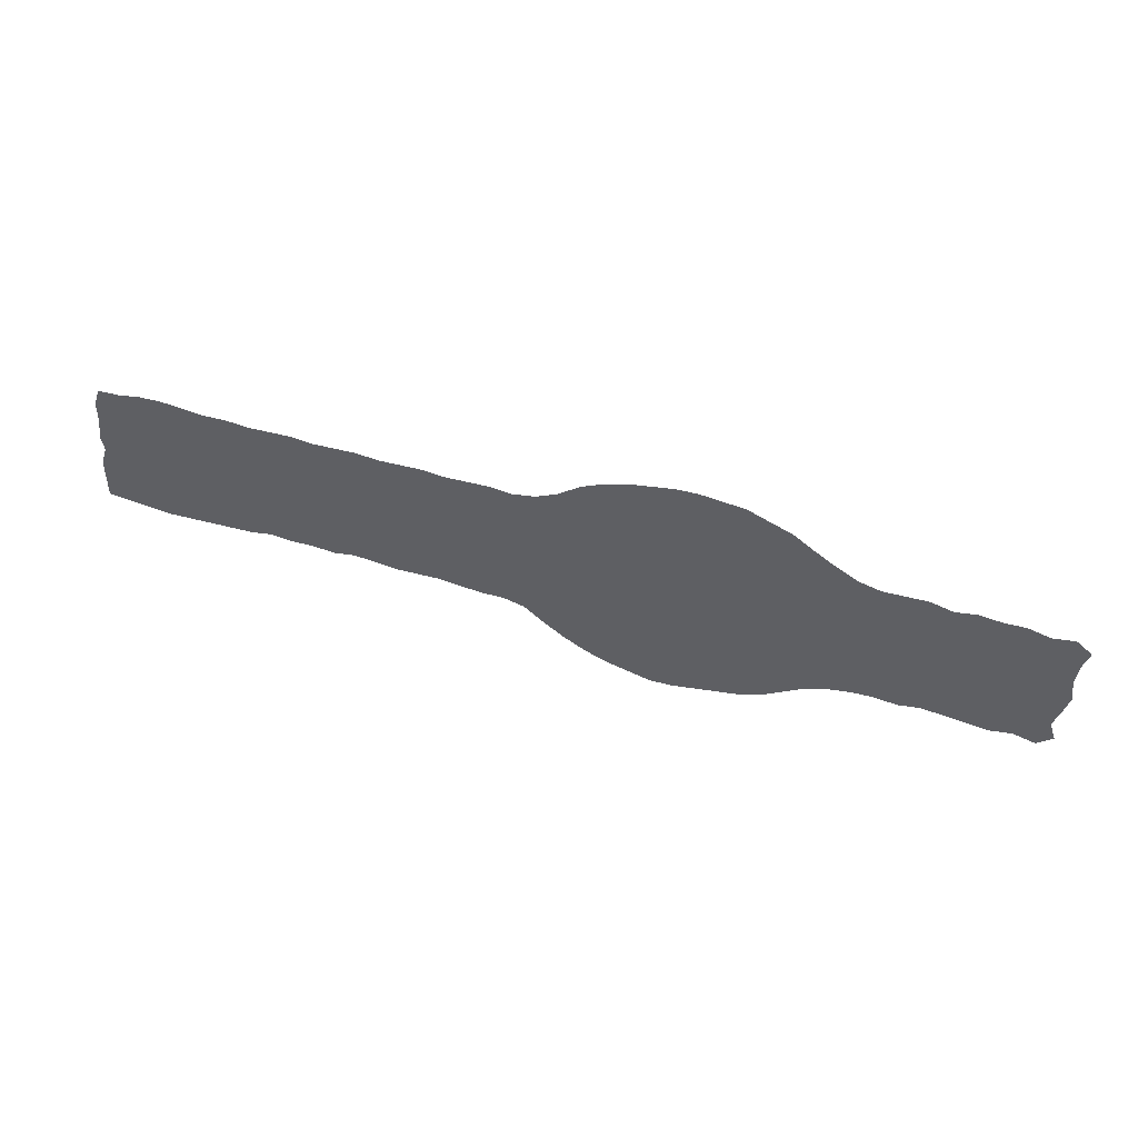
<metadata>
{"format":"obj","ext":"obj","renderer":"f3d","projection":"perspective","resolution":1024,"background":"white","views":[{"elev":46.3,"azim":-162.9,"up":"+Y"}]}
</metadata>
<code>
v 0.006472 0.1133 0
v 0.009709 0.1359 0
v 0.006472 0.1586 0
v 0 0.178 0
v 0.01618 0.1909 0
v 0.03884 0.1877 0
v 0.06149 0.1942 0
v 0.08414 0.1942 0
v 0.1068 0.1974 0
v 0.1295 0.1942 0
v 0.1521 0.2006 0
v 0.1727 0.2006 0
v 0.1974 0.2006 0
v 0.2201 0.2071 0
v 0.2423 0.2198 0
v 0.2662 0.2358 0
v 0.2848 0.2492 0
v 0.307 0.2587 0
v 0.3301 0.2686 0
v 0.3548 0.2721 0
v 0.3754 0.2751 0
v 0.3981 0.2751 0
v 0.4228 0.2715 0
v 0.4434 0.2686 0
v 0.466 0.2621 0
v 0.4887 0.2524 0
v 0.5113 0.2362 0
v 0.534 0.2265 0
v 0.5566 0.2233 0
v 0.5793 0.2265 0
v 0.6015 0.2265 0
v 0.6246 0.2265 0
v 0.6472 0.2298 0
v 0.6695 0.2298 0
v 0.6926 0.2298 0
v 0.7152 0.233 0
v 0.7399 0.233 0
v 0.7605 0.233 0
v 0.7832 0.2362 0
v 0.8038 0.2362 0
v 0.8285 0.2362 0
v 0.8511 0.2395 0
v 0.8738 0.2395 0
v 0.8944 0.2424 0
v 0.9191 0.246 0
v 0.9417 0.246 0
v 0.9644 0.2427 0
v 0.9871 0.2427 0
v 0.9935 0.2233 0
v 0.9935 0.2006 0
v 0.9968 0.178 0
v 0.9935 0.1618 0
v 1 0.1424 0
v 1 0.1201 0
v 1 0.09709 0
v 0.9753 0.09356 0
v 0.9527 0.09032 0
v 0.932 0.08738 0
v 0.9094 0.08738 0
v 0.8866 0.08738 0
v 0.8643 0.08738 0
v 0.8414 0.08738 0
v 0.8188 0.09062 0
v 0.7961 0.08738 0
v 0.7735 0.08738 0
v 0.7508 0.08414 0
v 0.7282 0.08738 0
v 0.7076 0.08444 0
v 0.6828 0.08091 0
v 0.6623 0.08091 0
v 0.6375 0.08091 0
v 0.6128 0.07738 0
v 0.5922 0.07443 0
v 0.5696 0.07443 0
v 0.5469 0.06796 0
v 0.5275 0.05182 0
v 0.5049 0.0356 0
v 0.4822 0.02265 0
v 0.4596 0.01294 0
v 0.439 0.007062 0
v 0.4142 0 0
v 0.3916 0 0
v 0.3692 0.003201 0
v 0.344 0.006799 0
v 0.3236 0.009709 0
v 0.301 0.01618 0
v 0.2763 0.0303 0
v 0.2557 0.04207 0
v 0.233 0.04854 0
v 0.2104 0.05178 0
v 0.1877 0.05178 0
v 0.1651 0.04854 0
v 0.1424 0.05178 0
v 0.1218 0.04884 0
v 0.09912 0.0456 0
v 0.07443 0.04207 0
v 0.05178 0.04531 0
v 0.02913 0.03884 0
v 0.01294 0.05178 0
v 0.01942 0.0712 0
v 0.01224 0.09293 0
v 0.03578 0.06038 0
v 0.9677 0.2061 0
v 0.02432 0.172 0
v 0.3764 0.1378 0
v 0.05895 0.06666 0
v 0.01935 0.1164 0
v 0.05863 0.08844 0
v 0.08821 0.1164 0
v 0.04625 0.1679 0
v 0.2511 0.1443 0
v 0.2524 0.1217 0
v 0.3534 0.1346 0
v 0.2919 0.237 0
v 0.315 0.1326 0
v 0.9665 0.1209 0
v 0.5093 0.1319 0
v 0.4917 0.1309 0
v 0.9733 0.2267 0
v 0.9834 0.1777 0
v 0.4014 0.1344 0
v 0.4257 0.1407 0
v 0.4507 0.1453 0
v 0.2732 0.1266 0
v 0.2931 0.1428 0
v 0.1743 0.1257 0
v 0.2029 0.1276 0
v 0.1496 0.1219 0
v 0.7812 0.161 0
v 0.9847 0.1137 0
v 0.9426 0.1246 0
v 0.7583 0.1604 0
v 0.849 0.1623 0
v 0.2307 0.1258 0
v 0.1092 0.1218 0
v 0.8702 0.1629 0
v 0.5227 0.1479 0
v 0.5772 0.1498 0
v 0.5576 0.1503 0
v 0.5424 0.1395 0
v 0.5988 0.1518 0
v 0.6644 0.155 0
v 0.4739 0.1453 0
v 0.4744 0.2417 0
v 0.7132 0.1578 0
v 0.7356 0.1596 0
v 0.8267 0.162 0
v 0.9409 0.2052 0
v 0.9132 0.1659 0
v 0.8917 0.1656 0
v 0.6426 0.1574 0
v 0.6894 0.1542 0
v 0.8044 0.1617 0
v 0.6223 0.1534 0
v 0.7917 0.217 0
v 0.8324 0.2162 0
v 0.3794 0.07578 0
v 0.4187 0.07362 0
v 0.4415 0.07406 0
v 0.03383 0.1079 0
v 0.05019 0.1263 0
v 0.02833 0.153 0
v 0.249 0.08397 0
v 0.334 0.1916 0
v 0.3034 0.1931 0
v 0.499 0.1511 0
v 0.4267 0.2016 0
v 0.2783 0.1888 0
v 0.4054 0.03731 0
v 0.3062 0.05458 0
v 0.1714 0.1636 0
v 0.1936 0.165 0
v 0.8815 0.1073 0
v 0.4176 0.1035 0
v 0.1491 0.09306 0
v 0.4192 0.2412 0
v 0.7794 0.198 0
v 0.2753 0.1489 0
v 0.7809 0.1253 0
v 0.3994 0.1106 0
v 0.3558 0.2335 0
v 0.7363 0.1035 0
v 0.1283 0.0885 0
v 0.0873 0.1539 0
v 0.4015 0.2359 0
v 0.1099 0.08873 0
v 0.4809 0.2203 0
v 0.873 0.1253 0
v 0.5139 0.1934 0
v 0.4971 0.1873 0
v 0.8131 0.2178 0
v 0.5502 0.1826 0
v 0.3809 0.2325 0
v 0.6332 0.2092 0
v 0.4402 0.1084 0
v 0.3539 0.1023 0
v 0.6659 0.1922 0
v 0.6607 0.119 0
v 0.5009 0.2112 0
v 0.4763 0.1933 0
v 0.4501 0.193 0
v 0.4028 0.1737 0
v 0.7232 0.1211 0
v 0.7564 0.1968 0
v 0.7422 0.1225 0
v 0.3098 0.2325 0
v 0.8227 0.1985 0
v 0.9684 0.1837 0
v 0.9251 0.1866 0
v 0.9099 0.2258 0
v 0.8977 0.2088 0
v 0.789 0.1052 0
v 0.8904 0.2262 0
v 0.6893 0.1935 0
v 0.3519 0.04476 0
v 0.804 0.1258 0
v 0.2905 0.1683 0
v 0.6182 0.1898 0
v 0.6413 0.1143 0
v 0.9307 0.2252 0
v 0.3806 0.2098 0
v 0.08252 0.06225 0
v 0.4484 0.09007 0
v 0.07375 0.103 0
v 0.06508 0.1796 0
v 0.06876 0.1414 0
v 0.2541 0.1858 0
v 0.2374 0.1668 0
v 0.3436 0.2122 0
v 0.3561 0.06887 0
v 0.3385 0.06354 0
v 0.3204 0.07033 0
v 0.548 0.2043 0
v 0.4835 0.09086 0
v 0.5043 0.08353 0
v 0.3364 0.1668 0
v 0.5189 0.09885 0
v 0.4017 0.2125 0
v 0.3998 0.06966 0
v 0.03137 0.1318 0
v 0.4656 0.07616 0
v 0.2752 0.08282 0
v 0.2995 0.07629 0
v 0.2147 0.1624 0
v 0.1732 0.08882 0
v 0.1986 0.08946 0
v 0.6557 0.2103 0
v 0.1498 0.1618 0
v 0.9306 0.1043 0
v 0.379 0.03599 0
v 0.7612 0.1248 0
v 0.8497 0.1246 0
v 0.2236 0.08705 0
v 0.8574 0.1063 0
v 0.2615 0.1029 0
v 0.1264 0.1577 0
v 0.096 0.07838 0
v 0.1054 0.1624 0
v 0.8642 0.2005 0
v 0.5317 0.1873 0
v 0.538 0.1017 0
v 0.5692 0.1878 0
v 0.5608 0.108 0
v 0.5832 0.1121 0
v 0.5929 0.1914 0
v 0.606 0.1148 0
v 0.6823 0.1183 0
v 0.6419 0.1911 0
v 0.7116 0.195 0
v 0.07706 0.08334 0
v 0.7342 0.1962 0
v 0.5014 0.1091 0
v 0.8441 0.2001 0
v 0.8265 0.1257 0
v 0.9281 0.1447 0
v 0.06818 0.1618 0
v 0.9506 0.1633 0
v 0.8998 0.1282 0
v 0.8837 0.1985 0
v 0.7029 0.1187 0
v 0.8019 0.1985 0
v 0.6258 0.1202 0
v 0.4605 0.2296 0
v 0.182 0.06997 0
v 0.4607 0.0365 0
v 0.2831 0.06165 0
v 0.6494 0.09862 0
v 0.6105 0.2078 0
v 0.2803 0.1057 0
v 0.2947 0.1204 0
v 0.4633 0.1013 0
v 0.5915 0.2115 0
v 0.6793 0.2116 0
v 0.4851 0.169 0
v 0.03795 0.08467 0
v 0.5239 0.2106 0
v 0.04877 0.1477 0
v 0.4326 0.04063 0
v 0.3776 0.09957 0
v 0.8756 0.2167 0
v 0.3136 0.1553 0
v 0.5762 0.09219 0
v 0.4225 0.02155 0
v 0.4305 0.1775 0
v 0.2637 0.2084 0
v 0.5132 0.1702 0
v 0.1165 0.07159 0
v 0.3792 0.01672 0
v 0.3774 0.1743 0
v 0.3541 0.1756 0
v 0.3276 0.04792 0
v 0.3126 0.1123 0
v 0.3329 0.2306 0
v 0.5097 0.06162 0
v 0.6719 0.09988 0
v 0.463 0.2104 0
v 0.4387 0.2348 0
v 0.2394 0.1044 0
v 0.459 0.1696 0
v 0.2886 0.2143 0
v 0.2061 0.07018 0
v 0.4696 0.05565 0
v 0.2645 0.1666 0
v 0.4888 0.06389 0
v 0.3836 0.1199 0
v 0.7469 0.2151 0
v 0.4433 0.02445 0
v 0.4212 0.2226 0
v 0.2251 0.1452 0
v 0.1652 0.1075 0
v 0.1844 0.1447 0
v 0.3708 0.05568 0
v 0.1428 0.1439 0
v 0.3177 0.2116 0
v 0.1619 0.1427 0
v 0.3182 0.09282 0
v 0.9547 0.1071 0
v 0.7679 0.1787 0
v 0.3356 0.144 0
v 0.1312 0.1112 0
v 0.1082 0.1441 0
v 0.8832 0.1448 0
v 0.4507 0.05636 0
v 0.8567 0.1815 0
v 0.4127 0.05458 0
v 0.5467 0.1208 0
v 0.401 0.08897 0
v 0.3887 0.1923 0
v 0.6715 0.1371 0
v 0.6541 0.1735 0
v 0.7245 0.2147 0
v 0.7453 0.1779 0
v 0.8398 0.1438 0
v 0.8114 0.1073 0
v 0.9526 0.2243 0
v 0.9479 0.1862 0
v 0.9039 0.1487 0
v 0.3604 0.08653 0
v 0.7092 0.1385 0
v 0.814 0.1801 0
v 0.4313 0.05938 0
v 0.05289 0.1058 0
v 0.4105 0.1917 0
v 0.4365 0.1585 0
v 0.2176 0.1075 0
v 0.2012 0.1083 0
v 0.3153 0.1756 0
v 0.2042 0.1479 0
v 0.1848 0.108 0
v 0.7913 0.1794 0
v 0.9561 0.1422 0
v 0.7704 0.1428 0
v 0.1153 0.1034 0
v 0.08979 0.134 0
v 0.878 0.1817 0
v 0.861 0.1437 0
v 0.5669 0.1302 0
v 0.2729 0.04799 0
v 0.5634 0.1678 0
v 0.5838 0.1703 0
v 0.5911 0.1318 0
v 0.6064 0.1713 0
v 0.678 0.1739 0
v 0.7292 0.1405 0
v 0.7489 0.1419 0
v 0.836 0.1807 0
v 0.9019 0.1865 0
v 0.9179 0.2055 0
v 0.7003 0.175 0
v 0.7939 0.1433 0
v 0.6301 0.1727 0
v 0.6437 0.1369 0
v 0.1027 0.06131 0
v 0.09515 0.1006 0
v 0.06995 0.1216 0
v 0.2322 0.188 0
v 0.3646 0.217 0
v 0.3628 0.1955 0
v 0.3354 0.1159 0
v 0.4791 0.1165 0
v 0.5276 0.07807 0
v 0.3887 0.1552 0
v 0.3903 0.05406 0
v 0.3993 0.01894 0
v 0.1584 0.07061 0
v 0.4924 0.2322 0
v 0.459 0.1242 0
v 0.2566 0.06336 0
v 0.4392 0.1277 0
v 0.2111 0.1825 0
v 0.1842 0.1829 0
v 0.2931 0.03946 0
v 0.1358 0.1754 0
v 0.1573 0.1829 0
v 0.7698 0.216 0
v 0.772 0.1087 0
v 0.4825 0.04241 0
v 0.2306 0.06774 0
v 0.1363 0.07039 0
v 0.1151 0.1779 0
v 0.1267 0.1335 0
v 0.361 0.1556 0
v 0.09042 0.176 0
v 0.5387 0.164 0
v 0.5253 0.1215 0
v 0.5719 0.2069 0
v 0.4274 0.0896 0
v 0.5517 0.0872 0
v 0.5997 0.09472 0
v 0.6146 0.1348 0
v 0.4432 0.2152 0
v 0.7022 0.2129 0
v 0.7231 0.1771 0
v 0.7554 0.1043 0
v 0.8532 0.2215 0
v 0.8345 0.107 0
v 0.8165 0.1438 0
v 0.9041 0.1063 0
v 0.9212 0.1223 0
v 0.9716 0.16 0
v 0.9329 0.1686 0
v 0.6933 0.1006 0
v 0.6909 0.1341 0
v 0.7151 0.1025 0
v 0.6241 0.09904 0
v 0.4139 0.1567 0
v 0.2427 0.2022 0
v 0.2972 0.0967 0
v 0.3879 0.2548 0
v 0.3666 0.2531 0
v 0.359 0.02316 0
v 0.3369 0.02731 0
v 0.3627 0.1185 0
v 0.3384 0.087 0
v 0.3445 0.2513 0
v 0.3248 0.2483 0
v 0.4086 0.2565 0
v 0.4197 0.1209 0
v 0.4312 0.2542 0
v 0.3141 0.03164 0
v 0.9812 0.1385 0
v 0.4525 0.2487 0
f 98 102 99
f 434 205 182
f 3 104 4
f 47 119 48
f 80 303 81
f 272 400 234
f 1 101 107
f 97 106 102
f 106 108 295
f 2 107 240
f 255 112 318
f 41 156 435
f 16 114 17
f 236 164 367
f 137 166 117
f 50 120 51
f 47 355 119
f 250 451 308
f 459 457 176
f 250 215 451
f 196 358 299
f 217 168 323
f 85 460 86
f 411 414 171
f 104 162 110
f 246 284 321
f 105 325 121
f 410 411 172
f 245 284 246
f 164 165 367
f 18 456 19
f 54 461 130
f 54 130 55
f 186 307 183
f 162 240 297
f 303 298 169
f 252 254 188
f 296 199 189
f 263 428 302
f 426 233 262
f 293 197 214
f 219 287 198
f 423 276 184
f 394 270 257
f 25 144 26
f 203 444 182
f 199 190 189
f 156 207 273
f 325 299 180
f 44 213 210
f 125 217 178
f 102 100 99
f 97 102 98
f 45 220 46
f 119 355 103
f 104 5 4
f 119 49 48
f 81 404 82
f 95 222 96
f 1 107 2
f 108 362 295
f 100 295 101
f 96 222 106
f 102 106 295
f 104 6 5
f 2 162 3
f 3 162 104
f 108 106 270
f 110 297 276
f 276 297 226
f 305 227 168
f 40 191 41
f 212 65 64
f 114 18 17
f 33 247 34
f 173 61 60
f 215 452 451
f 43 300 213
f 52 461 53
f 324 234 241
f 46 355 47
f 120 52 51
f 50 208 120
f 49 103 50
f 50 103 208
f 119 103 49
f 121 325 180
f 409 458 195
f 303 169 404
f 38 326 415
f 144 283 187
f 285 298 327
f 124 111 112
f 287 71 70
f 412 87 86
f 242 448 289
f 330 175 245
f 104 110 6
f 6 225 7
f 6 110 225
f 244 368 329
f 34 293 35
f 369 330 245
f 289 290 124
f 171 331 172
f 248 256 333
f 248 333 335
f 336 312 448
f 456 455 19
f 390 179 216
f 31 288 32
f 53 461 54
f 116 337 56
f 130 116 56
f 130 56 55
f 57 249 58
f 57 337 249
f 204 338 177
f 339 236 301
f 372 385 251
f 124 255 289
f 340 183 175
f 300 211 213
f 258 341 256
f 373 394 186
f 184 374 341
f 241 223 159
f 259 344 375
f 428 261 401
f 262 379 380
f 316 201 200
f 377 346 263
f 297 240 161
f 347 157 239
f 265 382 218
f 429 302 73
f 430 381 266
f 349 198 267
f 268 350 197
f 164 236 310
f 30 292 31
f 102 295 100
f 117 166 118
f 144 406 26
f 351 269 271
f 385 205 251
f 427 195 174
f 271 352 204
f 273 386 344
f 233 260 192
f 353 274 252
f 274 216 354
f 210 388 220
f 103 355 148
f 149 357 275
f 103 356 208
f 148 209 356
f 357 342 278
f 454 232 231
f 279 375 387
f 347 299 157
f 443 349 267
f 384 359 203
f 281 360 207
f 398 310 309
f 177 370 281
f 437 390 216
f 392 430 282
f 268 391 350
f 148 356 103
f 299 358 157
f 295 160 101
f 298 361 345
f 297 161 226
f 240 107 160
f 160 295 362
f 240 160 161
f 112 255 124
f 255 163 242
f 254 62 61
f 166 143 118
f 263 302 264
f 304 202 446
f 319 304 364
f 367 217 301
f 217 165 168
f 331 171 335
f 162 297 110
f 127 366 365
f 365 366 246
f 126 369 127
f 461 440 371
f 329 127 134
f 255 242 289
f 341 374 135
f 375 136 150
f 133 376 136
f 306 294 166
f 424 306 137
f 306 190 294
f 379 424 139
f 379 192 424
f 138 381 141
f 383 142 152
f 145 359 384
f 384 203 205
f 146 384 385
f 187 316 200
f 396 228 227
f 388 387 209
f 220 388 148
f 387 150 149
f 350 151 142
f 389 152 145
f 200 294 190
f 129 390 153
f 193 397 221
f 96 106 97
f 270 106 222
f 160 107 101
f 222 95 393
f 224 270 394
f 270 222 257
f 226 374 184
f 225 276 423
f 276 226 184
f 362 108 224
f 374 395 109
f 226 161 395
f 217 323 178
f 168 227 323
f 447 14 396
f 323 228 111
f 228 329 111
f 181 397 193
f 422 236 339
f 231 311 215
f 236 367 301
f 42 435 43
f 313 229 181
f 163 408 242
f 212 179 416
f 400 143 407
f 76 401 314
f 75 401 76
f 401 237 235
f 272 117 118
f 208 440 120
f 185 238 328
f 315 70 69
f 339 301 115
f 402 309 422
f 403 250 169
f 39 155 40
f 405 419 93
f 174 180 347
f 283 431 316
f 317 328 431
f 255 318 163
f 294 200 319
f 411 171 172
f 291 400 407
f 286 408 378
f 448 243 336
f 320 165 334
f 320 16 305
f 243 286 170
f 253 246 321
f 232 170 311
f 405 93 92
f 409 122 458
f 225 8 7
f 410 244 228
f 234 291 241
f 405 92 284
f 321 284 91
f 290 125 124
f 12 414 411
f 10 413 414
f 333 421 128
f 11 414 12
f 414 248 171
f 335 128 126
f 336 243 232
f 216 179 212
f 249 59 58
f 293 214 432
f 38 415 39
f 206 320 334
f 434 66 65
f 416 434 65
f 242 286 243
f 418 90 89
f 163 253 418
f 408 89 88
f 112 134 318
f 253 365 246
f 419 94 93
f 9 420 10
f 420 258 256
f 333 256 421
f 393 95 94
f 186 257 307
f 135 109 394
f 8 423 9
f 423 184 258
f 188 254 173
f 435 259 300
f 27 296 28
f 424 137 140
f 192 260 424
f 425 117 272
f 237 425 272
f 29 426 30
f 426 262 265
f 379 139 138
f 28 233 29
f 296 189 260
f 159 427 158
f 263 261 428
f 139 140 377
f 264 302 429
f 203 182 205
f 292 265 288
f 266 264 429
f 430 141 381
f 267 198 315
f 247 268 197
f 241 343 322
f 324 241 322
f 417 77 324
f 317 431 283
f 178 323 111
f 187 200 199
f 457 185 176
f 35 432 36
f 433 145 146
f 271 269 433
f 182 67 66
f 434 182 66
f 235 272 234
f 37 326 38
f 237 272 235
f 156 273 435
f 435 273 259
f 386 147 133
f 436 63 62
f 274 437 216
f 44 210 45
f 45 210 220
f 439 438 249
f 275 439 131
f 120 440 52
f 208 277 440
f 441 149 275
f 277 275 371
f 277 441 275
f 278 173 438
f 149 150 357
f 43 213 44
f 300 279 211
f 269 214 389
f 219 445 287
f 442 69 68
f 443 152 349
f 444 68 67
f 203 280 444
f 145 152 359
f 191 281 207
f 155 177 281
f 194 218 268
f 354 64 63
f 437 153 390
f 282 445 219
f 288 218 194
f 108 270 224
f 445 72 71
f 282 266 445
f 151 154 392
f 32 194 33
f 110 276 225
f 364 446 122
f 304 363 202
f 364 122 123
f 304 167 363
f 16 15 305
f 447 15 14
f 301 125 115
f 301 217 125
f 294 143 166
f 306 166 137
f 189 190 306
f 113 453 105
f 448 290 289
f 21 450 449
f 449 193 185
f 402 422 105
f 309 310 422
f 410 228 396
f 20 450 21
f 46 220 355
f 397 229 398
f 308 451 83
f 157 230 332
f 451 452 84
f 215 311 452
f 231 232 311
f 399 115 312
f 233 192 262
f 453 196 299
f 358 454 230
f 454 399 336
f 19 455 20
f 455 313 181
f 456 18 206
f 313 456 206
f 251 416 179
f 400 291 234
f 76 314 77
f 22 449 457
f 402 105 121
f 339 115 399
f 348 398 309
f 308 83 82
f 169 250 404
f 2 240 162
f 458 121 180
f 406 27 26
f 23 457 459
f 459 176 317
f 431 167 201
f 318 253 163
f 143 319 123
f 143 294 319
f 327 80 79
f 241 159 343
f 143 123 407
f 410 172 244
f 241 291 223
f 408 88 378
f 125 290 115
f 115 290 312
f 448 242 243
f 114 206 18
f 114 320 206
f 114 16 320
f 165 320 168
f 168 320 305
f 452 460 85
f 311 170 460
f 232 243 170
f 417 285 78
f 285 417 322
f 461 116 130
f 324 235 234
f 324 314 235
f 24 459 462
f 462 317 283
f 144 187 406
f 27 406 199
f 199 200 190
f 458 174 195
f 174 458 180
f 326 204 415
f 326 271 204
f 223 291 195
f 327 298 303
f 288 265 218
f 128 175 330
f 431 328 167
f 328 238 167
f 244 329 228
f 426 265 292
f 127 369 366
f 331 127 368
f 331 126 127
f 403 332 250
f 335 333 128
f 229 334 164
f 334 165 164
f 248 335 171
f 331 335 126
f 399 312 336
f 454 336 232
f 337 57 56
f 116 131 337
f 337 131 249
f 383 389 214
f 315 198 287
f 338 129 370
f 338 132 129
f 113 422 339
f 113 339 399
f 353 252 376
f 318 134 365
f 253 321 418
f 135 373 340
f 341 135 421
f 413 256 248
f 420 256 413
f 394 257 186
f 184 341 258
f 136 376 342
f 150 136 342
f 322 343 285
f 285 343 298
f 344 136 375
f 344 133 136
f 159 223 427
f 28 296 233
f 261 237 401
f 262 380 265
f 189 306 260
f 345 239 403
f 345 158 239
f 346 261 263
f 382 380 141
f 381 264 266
f 348 202 363
f 202 348 309
f 142 392 349
f 152 142 349
f 350 142 383
f 293 247 197
f 389 433 269
f 36 432 351
f 36 351 37
f 332 230 215
f 352 146 132
f 332 215 250
f 273 344 259
f 147 437 353
f 147 353 133
f 436 354 63
f 354 216 212
f 355 220 148
f 356 277 208
f 356 209 441
f 279 387 211
f 77 314 324
f 142 151 392
f 358 230 157
f 443 267 280
f 359 280 203
f 359 152 443
f 280 442 444
f 360 147 386
f 348 221 398
f 370 360 281
f 370 129 153
f 404 308 82
f 221 397 398
f 348 238 221
f 430 266 282
f 201 319 200
f 407 409 195
f 299 347 180
f 298 345 169
f 361 159 158
f 160 362 161
f 395 362 224
f 233 296 260
f 453 299 325
f 238 348 363
f 167 238 363
f 304 446 364
f 319 364 123
f 134 127 365
f 367 165 217
f 172 331 368
f 244 172 368
f 329 368 127
f 369 246 366
f 369 245 246
f 369 126 330
f 300 259 279
f 128 340 175
f 126 128 330
f 177 338 370
f 461 371 116
f 371 131 116
f 132 372 129
f 372 251 179
f 372 132 385
f 338 352 132
f 27 199 296
f 373 183 340
f 373 186 183
f 135 394 373
f 374 109 135
f 226 395 374
f 343 361 298
f 81 303 404
f 279 259 375
f 387 375 150
f 376 188 342
f 376 252 188
f 260 306 424
f 139 377 138
f 377 263 264
f 377 140 346
f 425 346 140
f 425 261 346
f 424 140 139
f 262 192 379
f 380 379 138
f 265 380 382
f 377 264 381
f 382 141 154
f 218 382 391
f 197 350 383
f 214 197 383
f 392 198 349
f 392 219 198
f 307 393 94
f 105 453 325
f 145 384 146
f 338 204 352
f 384 205 385
f 146 385 132
f 133 353 376
f 207 360 386
f 273 207 386
f 344 386 133
f 387 149 209
f 388 209 148
f 388 211 387
f 210 211 388
f 213 211 210
f 342 188 278
f 383 152 389
f 433 389 145
f 319 201 304
f 372 179 390
f 360 153 147
f 370 153 360
f 391 154 151
f 268 218 391
f 350 391 151
f 392 282 219
f 392 154 430
f 193 238 185
f 222 393 257
f 257 393 307
f 224 394 109
f 225 423 8
f 395 224 109
f 395 161 362
f 178 111 124
f 305 447 227
f 447 396 227
f 111 134 112
f 227 228 323
f 111 329 134
f 193 221 238
f 398 229 164
f 310 236 422
f 215 230 231
f 313 206 334
f 118 143 400
f 118 400 272
f 401 235 314
f 75 428 401
f 185 328 176
f 202 309 402
f 446 402 121
f 157 332 403
f 239 157 403
f 175 419 405
f 245 175 405
f 427 347 158
f 158 347 239
f 176 328 317
f 284 92 91
f 291 407 195
f 407 123 409
f 242 408 286
f 245 405 284
f 123 122 409
f 13 410 14
f 14 410 396
f 13 411 410
f 321 91 90
f 12 411 13
f 413 248 414
f 412 286 378
f 421 340 128
f 11 10 414
f 212 416 65
f 129 372 390
f 35 293 432
f 415 155 39
f 415 204 177
f 251 434 416
f 254 436 62
f 418 321 90
f 253 318 365
f 343 159 361
f 163 418 408
f 408 418 89
f 417 324 322
f 307 94 419
f 175 183 419
f 285 327 79
f 9 423 420
f 10 420 413
f 256 341 421
f 105 422 113
f 421 135 340
f 423 258 420
f 173 254 61
f 150 342 357
f 43 435 300
f 412 378 87
f 137 117 425
f 140 137 425
f 261 425 237
f 29 233 426
f 30 426 292
f 361 158 345
f 378 88 87
f 427 174 347
f 427 223 195
f 428 75 74
f 302 428 74
f 187 283 316
f 73 302 74
f 138 377 381
f 31 292 288
f 141 380 138
f 429 73 72
f 154 141 430
f 156 191 207
f 315 287 70
f 34 247 293
f 431 201 316
f 432 269 351
f 432 214 269
f 271 433 352
f 251 205 434
f 462 283 144
f 37 351 326
f 352 433 146
f 278 188 173
f 326 351 271
f 41 435 42
f 194 268 247
f 274 354 436
f 252 274 436
f 254 252 436
f 353 437 274
f 438 59 249
f 438 60 59
f 439 249 131
f 439 278 438
f 275 357 278
f 371 275 131
f 440 461 52
f 440 277 371
f 209 149 441
f 277 356 441
f 438 173 60
f 287 445 71
f 354 212 64
f 315 69 442
f 280 267 442
f 280 359 443
f 191 155 281
f 182 444 67
f 444 442 68
f 41 191 156
f 266 429 445
f 40 155 191
f 147 153 437
f 32 288 194
f 391 382 154
f 125 178 124
f 445 429 72
f 33 194 247
f 446 121 122
f 446 202 402
f 327 303 80
f 201 167 304
f 305 15 447
f 183 307 419
f 25 462 144
f 290 448 312
f 21 449 22
f 457 449 185
f 404 250 308
f 450 193 449
f 450 181 193
f 455 181 450
f 310 398 164
f 451 84 83
f 452 85 84
f 452 311 460
f 399 196 453
f 113 399 453
f 454 231 230
f 196 399 454
f 196 454 358
f 78 285 79
f 20 455 450
f 313 334 229
f 181 229 397
f 313 455 456
f 22 457 23
f 267 315 442
f 169 345 403
f 415 177 155
f 122 121 458
f 406 187 199
f 23 459 24
f 462 459 317
f 170 286 412
f 460 412 86
f 460 170 412
f 77 417 78
f 24 462 25
f 275 278 439

</code>
